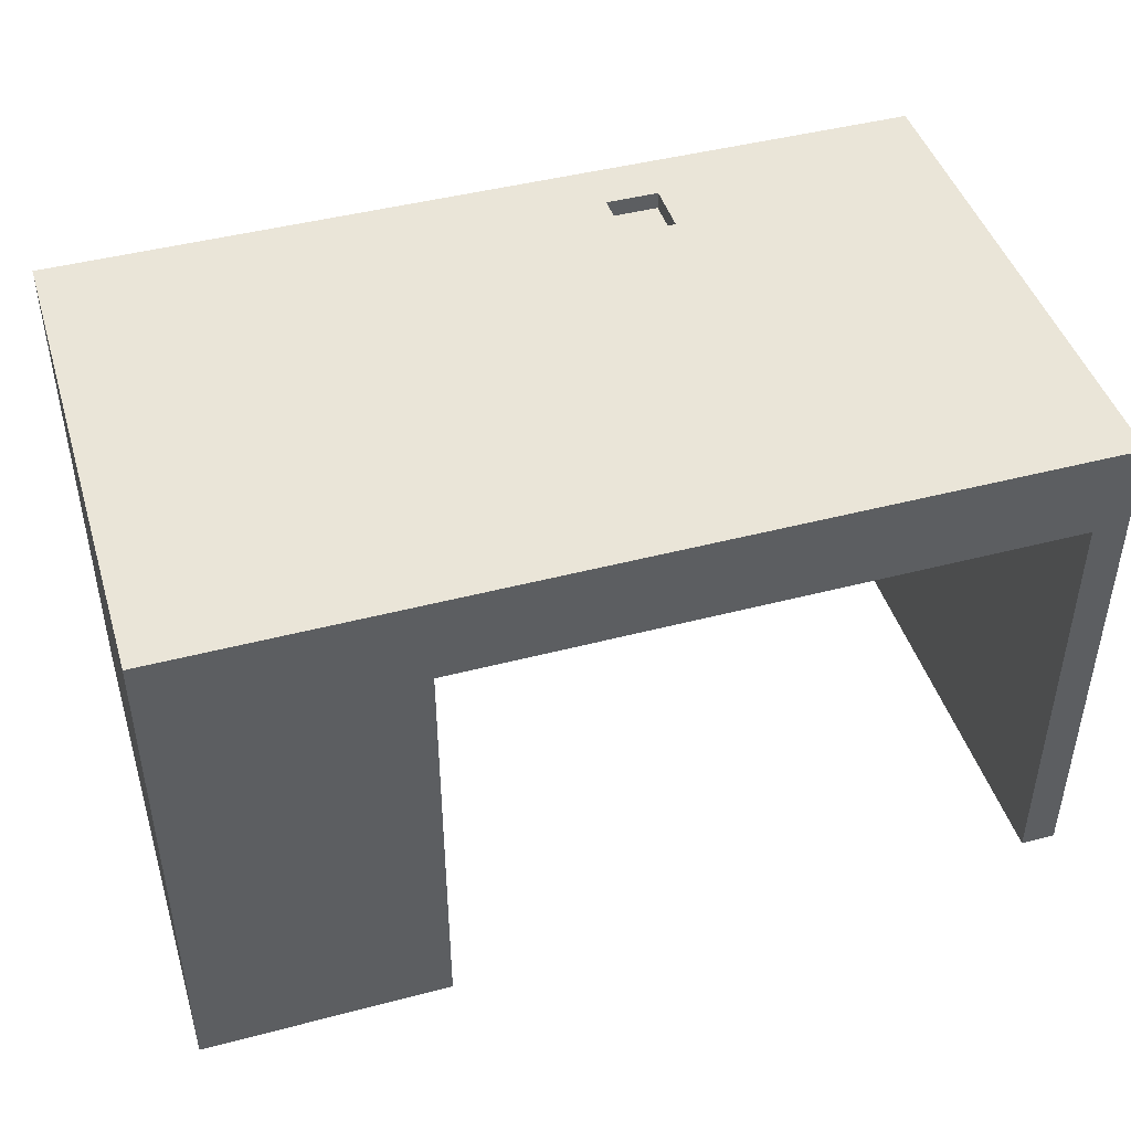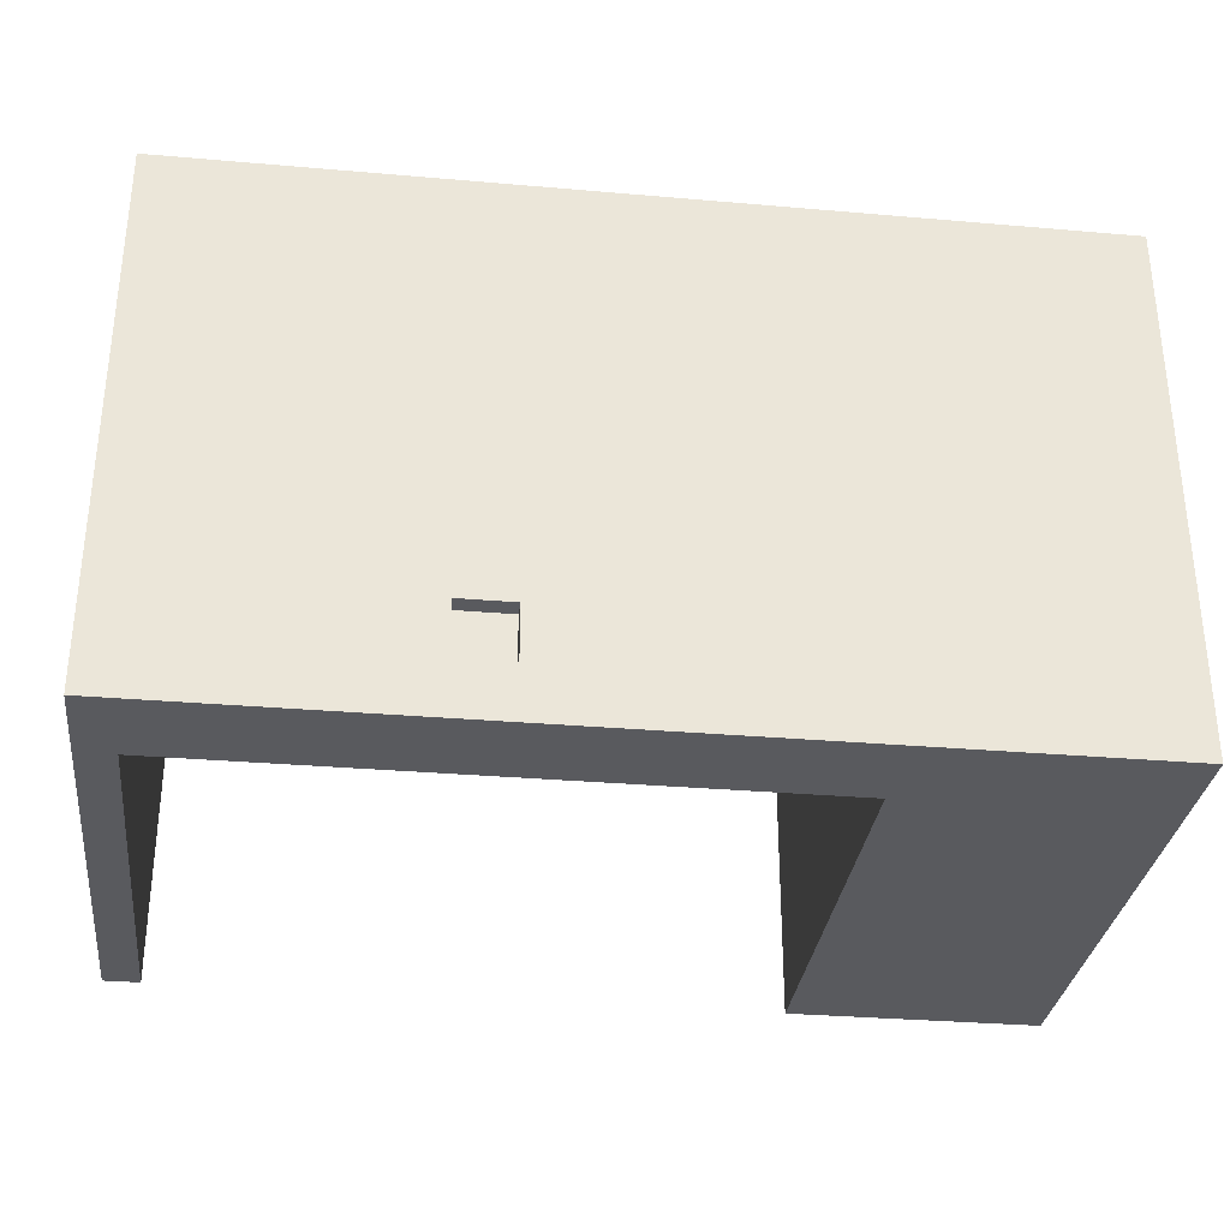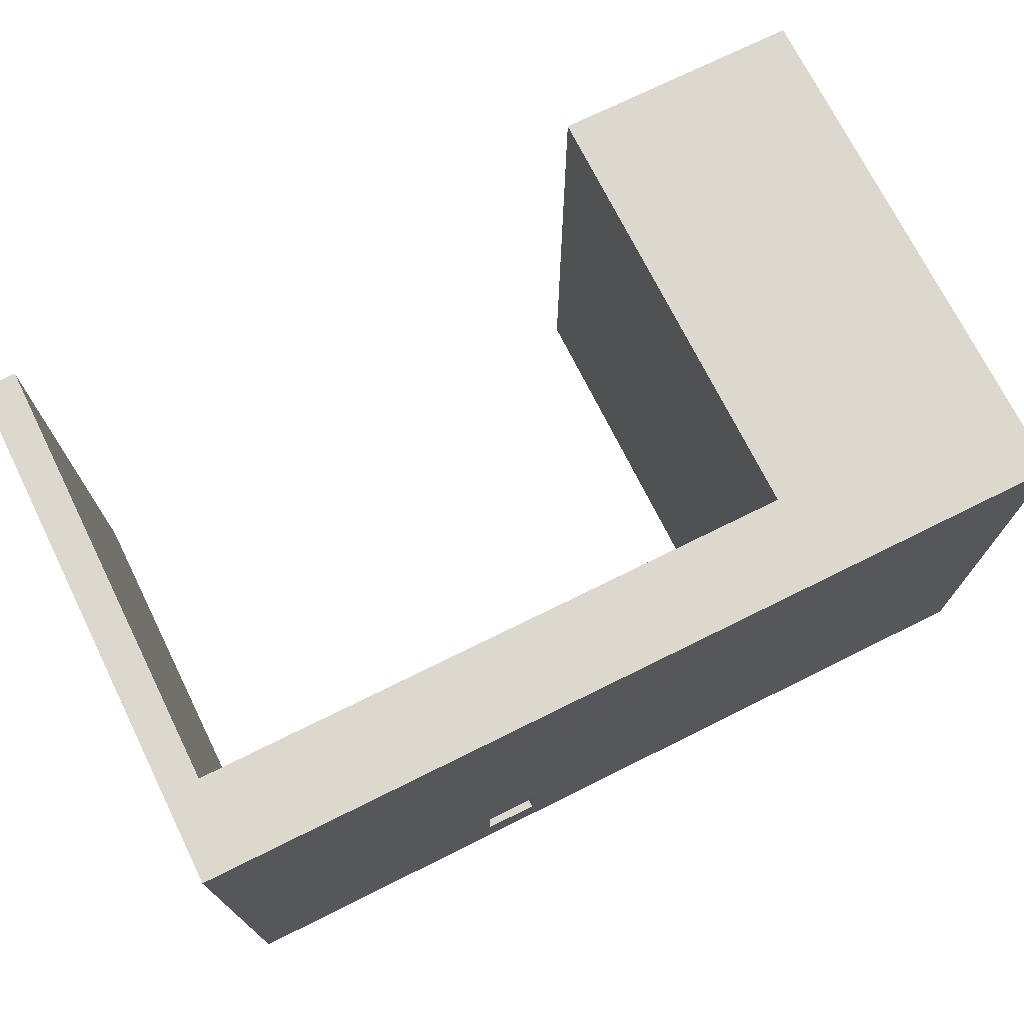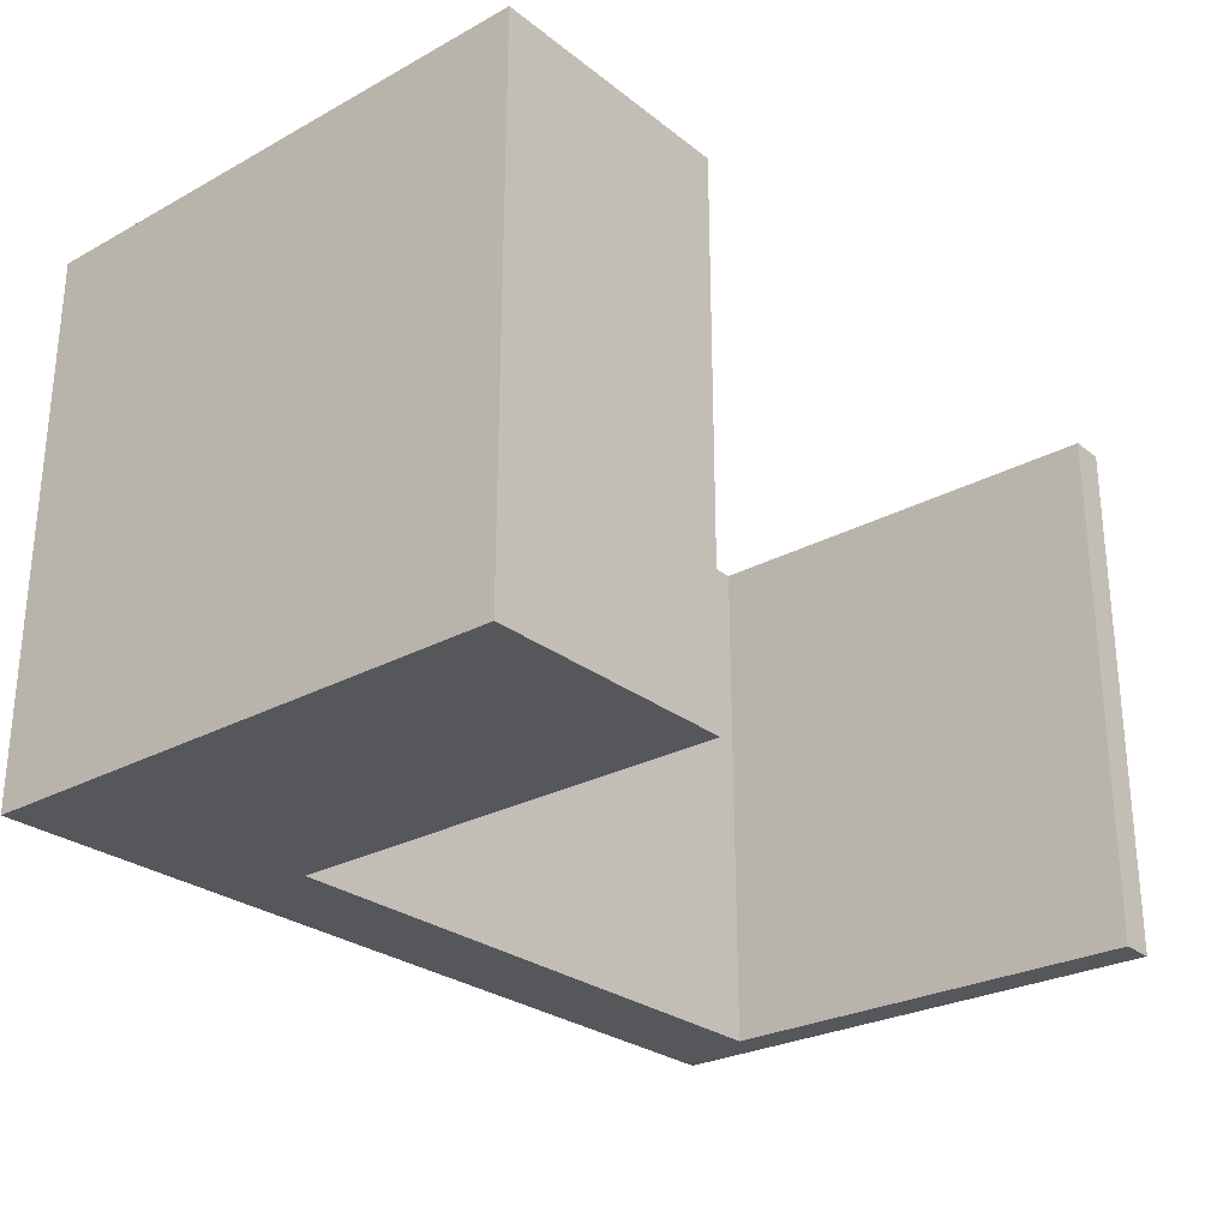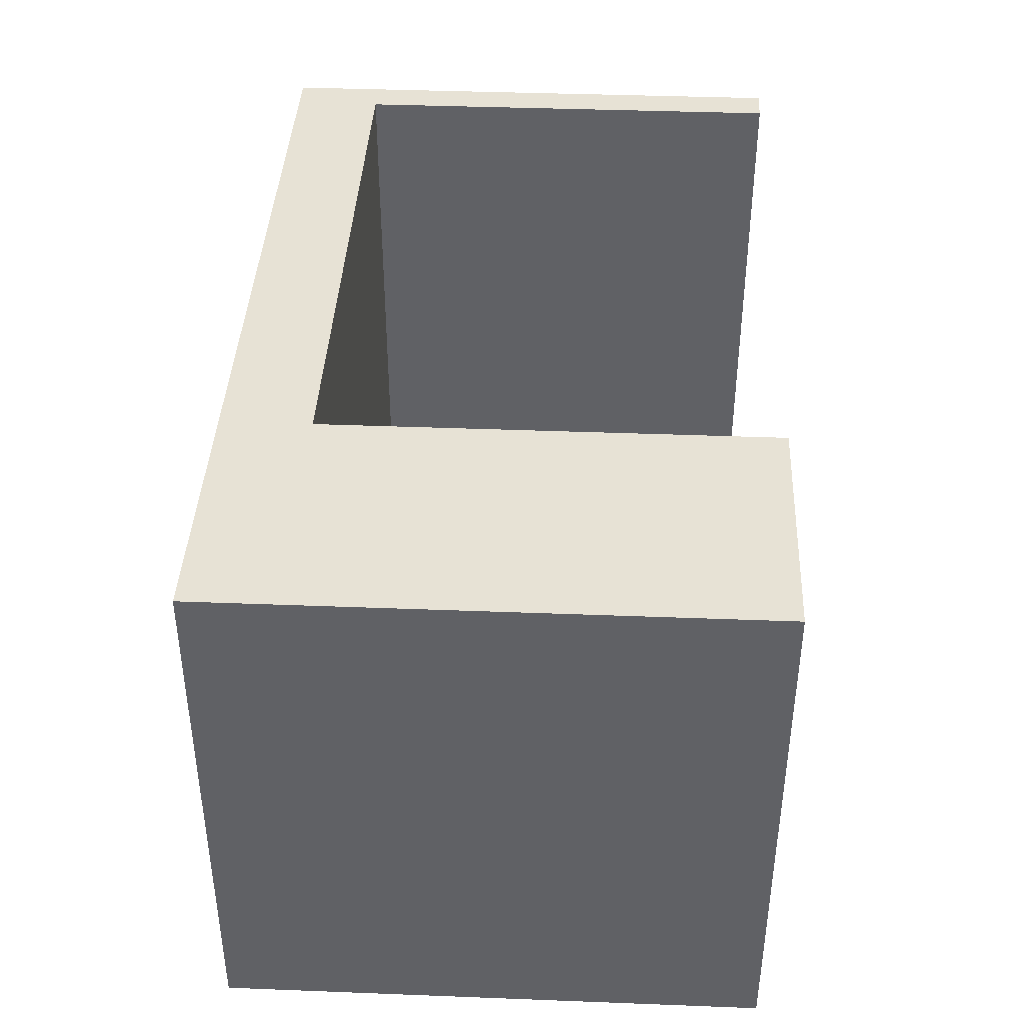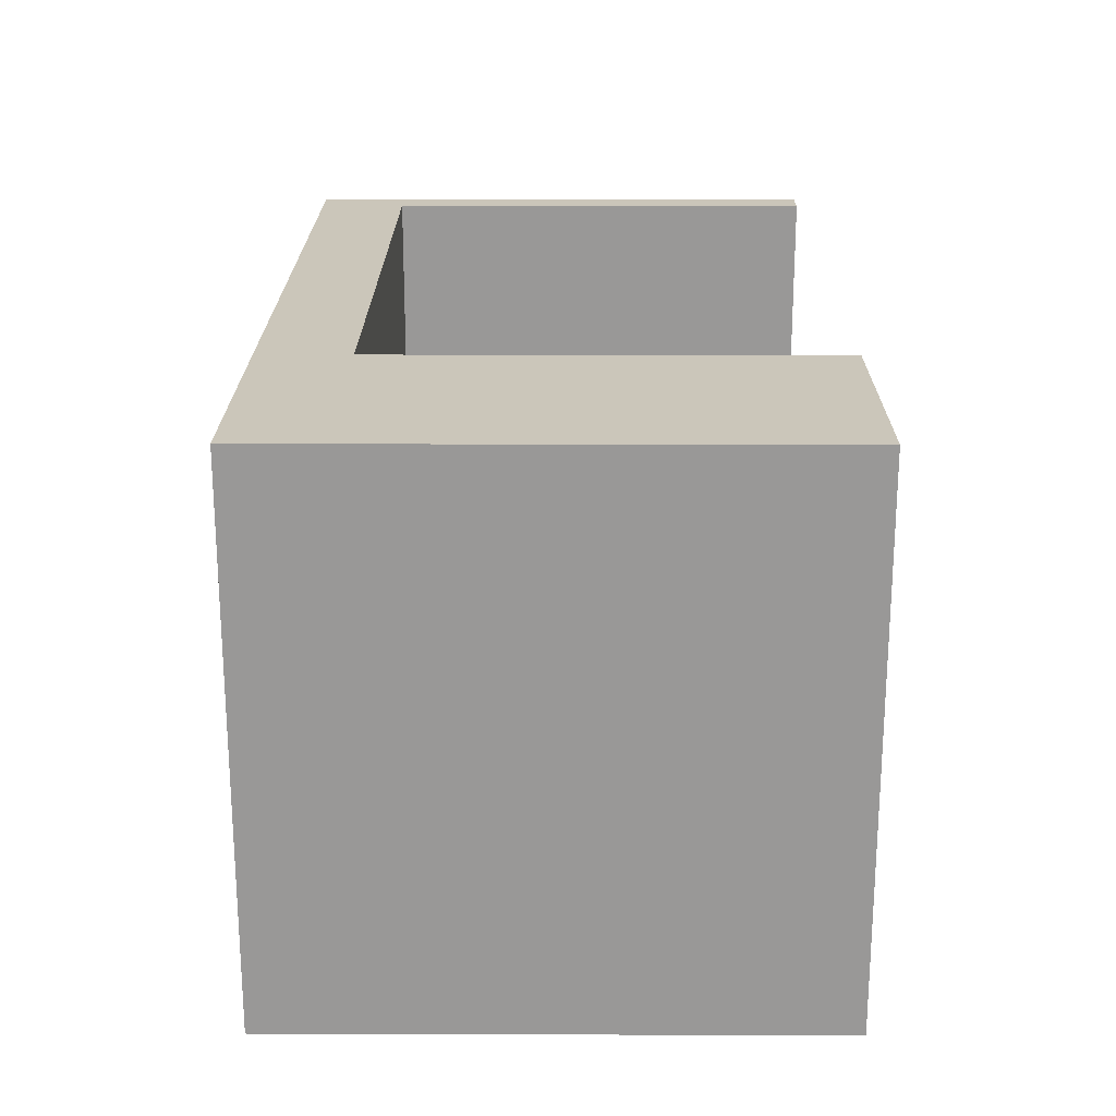
<metadata>
{"format":"obj","ext":"obj","renderer":"f3d","projection":"perspective","resolution":1024,"background":"white","views":[{"elev":44.9,"azim":-16.9,"up":"+Y"},{"elev":-31.7,"azim":173.0,"up":"+Z"},{"elev":72.4,"azim":153.6,"up":"+Z"},{"elev":-27.1,"azim":-50.0,"up":"+Z"},{"elev":40.3,"azim":-87.3,"up":"+Z"},{"elev":21.2,"azim":-89.7,"up":"+Z"}]}
</metadata>
<code>
o
v -2.5 0 1.5
v -2.5 0 -1.5
v -2.5 3 1.5
v -2.5 3 -1.5
v 0.9 2.9 -0.9
v 0.9 2.9 -1.2
v 0.9 3 -0.9
v 0.9 3 -1.2
v 2.3 0 1.5
v 2.3 0 -1.5
v 2.3 2.5 1.5
v 2.3 2.5 -1.5
v -1.1 0 1.5
v -1.1 0 -1.5
v -1.1 2.5 1.5
v -1.1 2.5 -1.5
v 0.6 2.9 -0.9
v 0.6 2.9 -1.2
v 0.6 3 -0.9
v 0.6 3 -1.2
v 2.5 0 1.5
v 2.5 0 -1.5
v 2.5 3 1.5
v 2.5 3 -1.5
v -2.5 0 1.5
v -2.5 3 1.5
v -2.4 0.1 1.5
v -2.4 2.4 1.5
v -2.4 2.6 1.5
v -2.4 2.8 1.5
v -1.2 0.1 1.5
v -1.2 2.4 1.5
v -1.2 2.6 1.5
v -1.2 2.8 1.5
v -1.1 0 1.5
v -1.1 2.5 1.5
v -1.1 2.6 1.5
v -1.1 2.8 1.5
v 2.3 0 1.5
v 2.3 2.5 1.5
v 2.3 2.6 1.5
v 2.3 2.8 1.5
v 2.5 0 1.5
v 2.5 3 1.5
v 0.6 2.9 -1.2
v 0.6 3 -1.2
v 0.9 2.9 -1.2
v 0.9 3 -1.2
v 0.6 2.9 -0.9
v 0.6 3 -0.9
v 0.9 2.9 -0.9
v 0.9 3 -0.9
v -2.5 0 -1.5
v -2.5 3 -1.5
v -1.1 0 -1.5
v -1.1 2.5 -1.5
v 2.3 0 -1.5
v 2.3 2.5 -1.5
v 2.5 0 -1.5
v 2.5 3 -1.5
v -2.5 0 1.5
v -1.1 0 1.5
v 2.3 0 1.5
v 2.5 0 1.5
v -2.5 0 -1.5
v -1.1 0 -1.5
v 2.3 0 -1.5
v 2.5 0 -1.5
v -1.1 2.5 1.5
v 2.3 2.5 1.5
v -1.1 2.5 -1.5
v 2.3 2.5 -1.5
v 0.6 2.9 -0.9
v 0.9 2.9 -0.9
v 0.6 2.9 -1.2
v 0.9 2.9 -1.2
v -2.5 3 1.5
v 2.5 3 1.5
v 0.6 3 -0.9
v 0.9 3 -0.9
v 0.6 3 -1.2
v 0.9 3 -1.2
v -2.5 3 -1.5
v 2.5 3 -1.5
f 3 2 1
f 4 2 3
f 7 6 5
f 8 6 7
f 11 10 9
f 12 10 11
f 13 14 15
f 15 14 16
f 17 18 19
f 19 18 20
f 21 22 23
f 23 22 24
f 27 26 25
f 28 26 27
f 29 26 28
f 30 26 29
f 31 27 25
f 31 28 27
f 32 29 28
f 32 28 31
f 33 30 29
f 33 29 32
f 34 26 30
f 34 30 33
f 35 33 32
f 35 32 31
f 35 34 33
f 35 31 25
f 36 34 35
f 37 34 36
f 38 26 34
f 38 34 37
f 40 37 36
f 41 38 37
f 41 37 40
f 42 26 38
f 42 38 41
f 43 40 39
f 43 41 40
f 43 42 41
f 44 26 42
f 44 42 43
f 47 46 45
f 48 46 47
f 49 50 51
f 51 50 52
f 53 54 55
f 55 54 56
f 56 54 58
f 57 58 59
f 58 54 60
f 59 58 60
f 65 62 61
f 66 62 65
f 67 64 63
f 68 64 67
f 71 70 69
f 72 70 71
f 73 74 75
f 75 74 76
f 77 78 79
f 79 78 80
f 77 79 81
f 80 78 82
f 77 81 83
f 81 82 83
f 82 78 84
f 83 82 84

</code>
